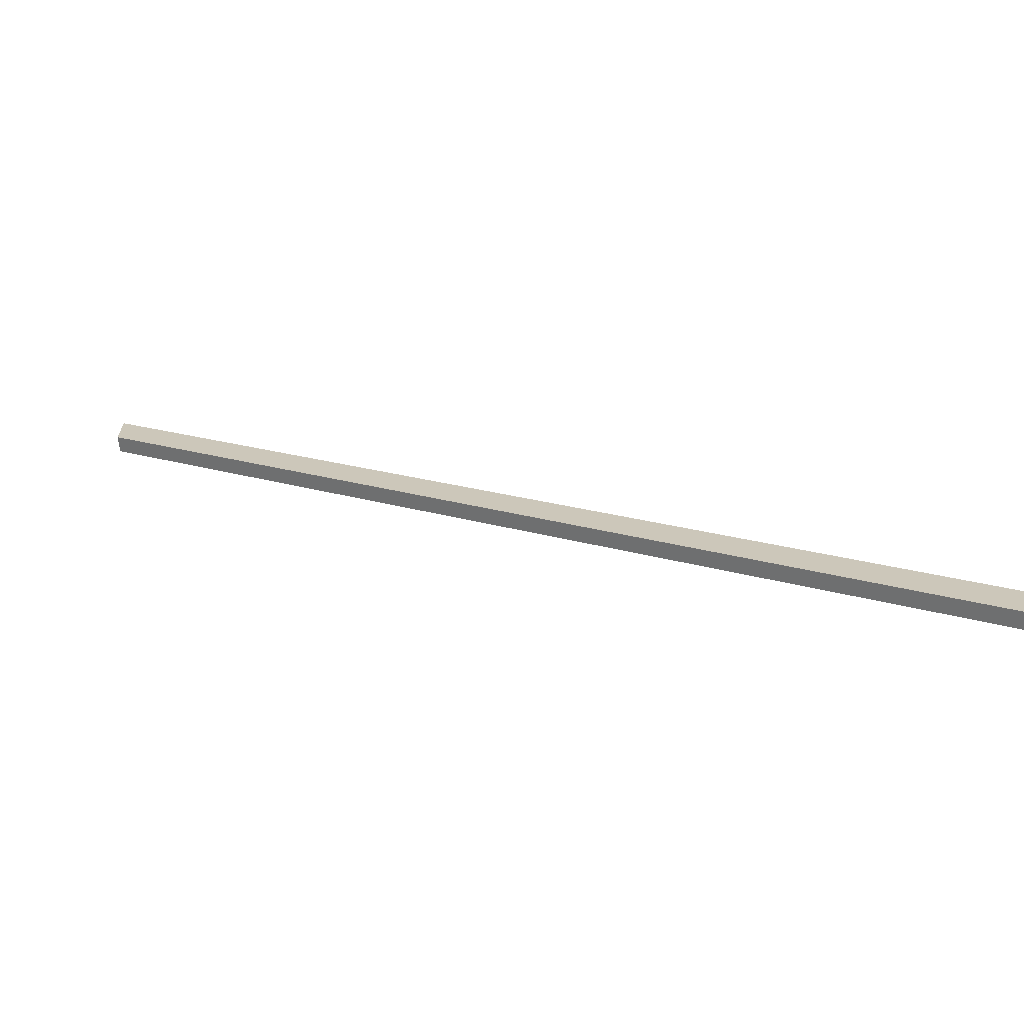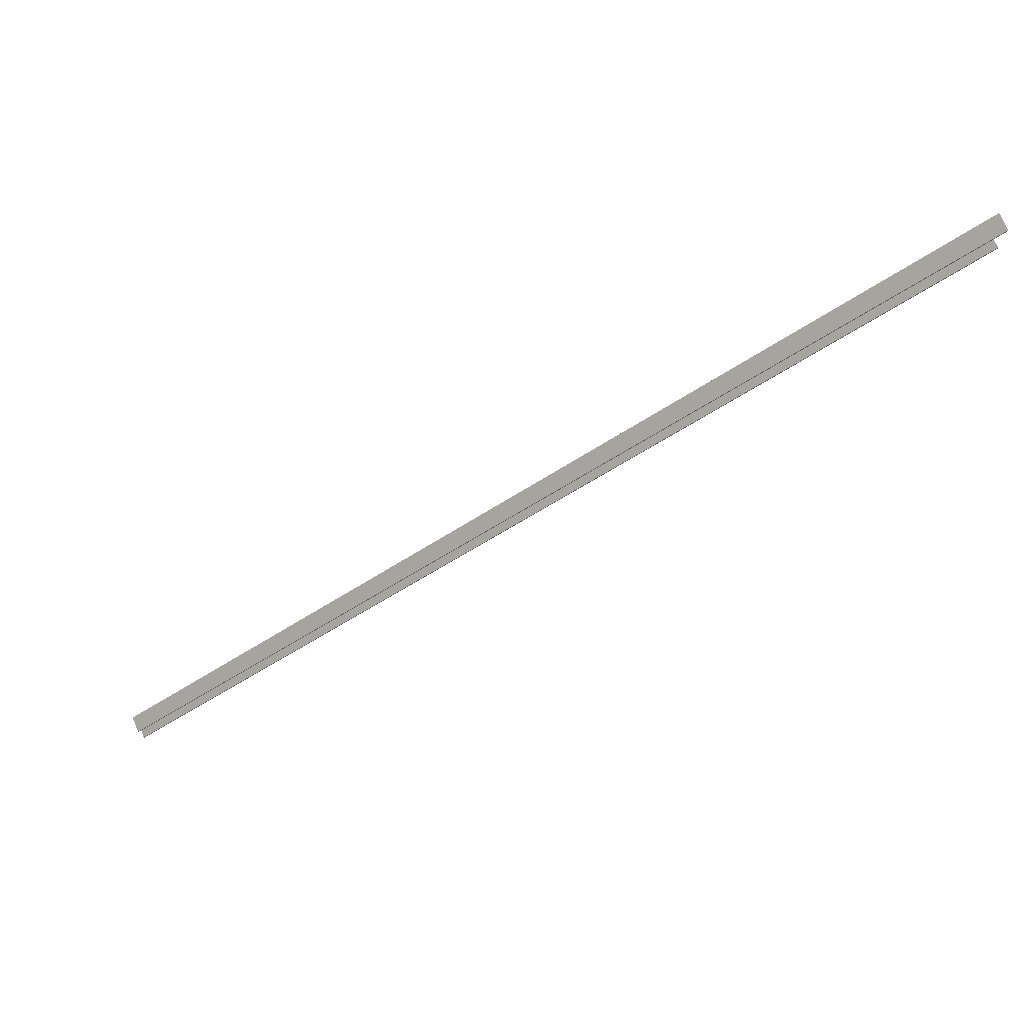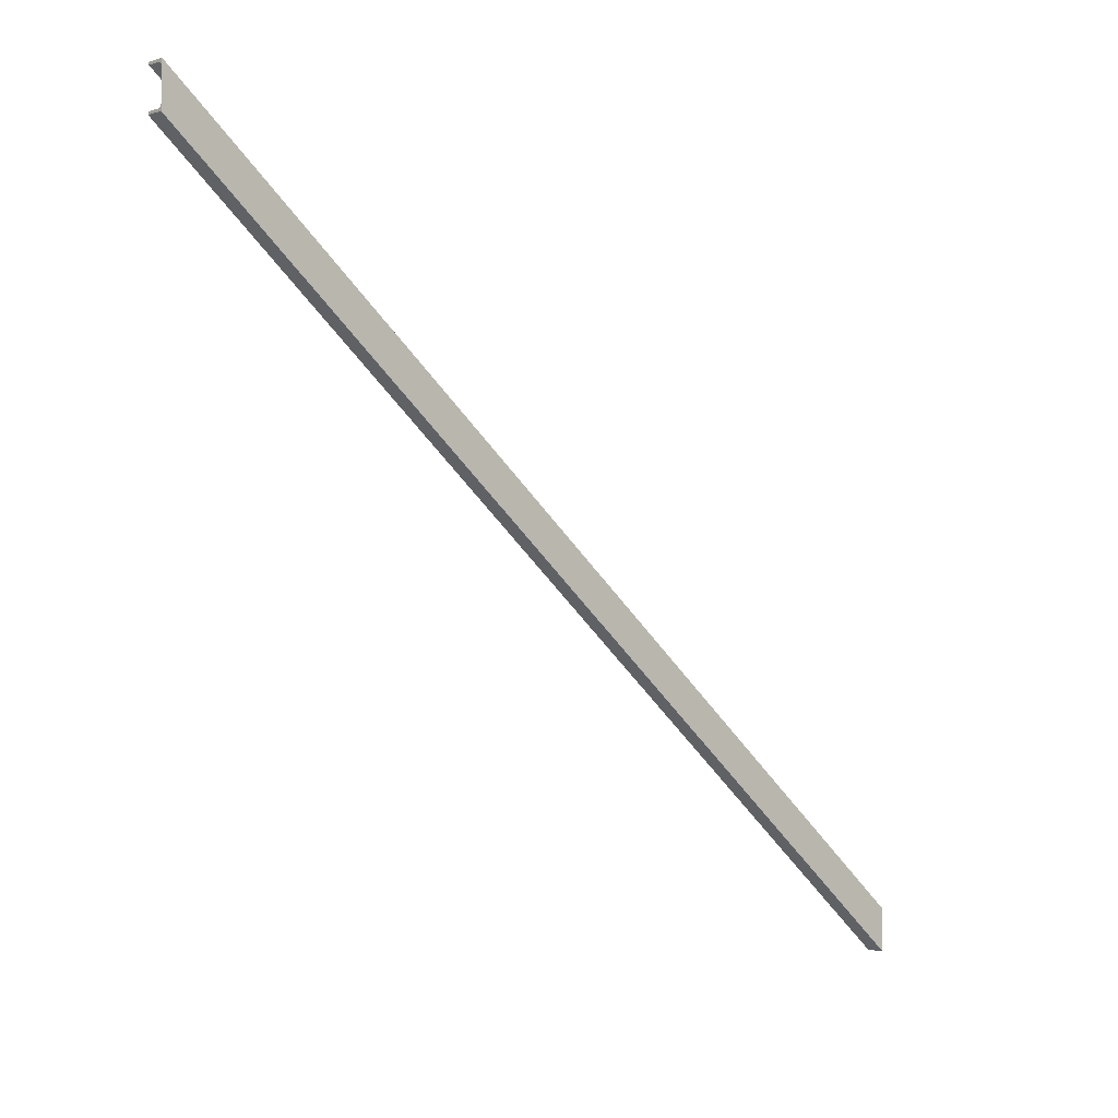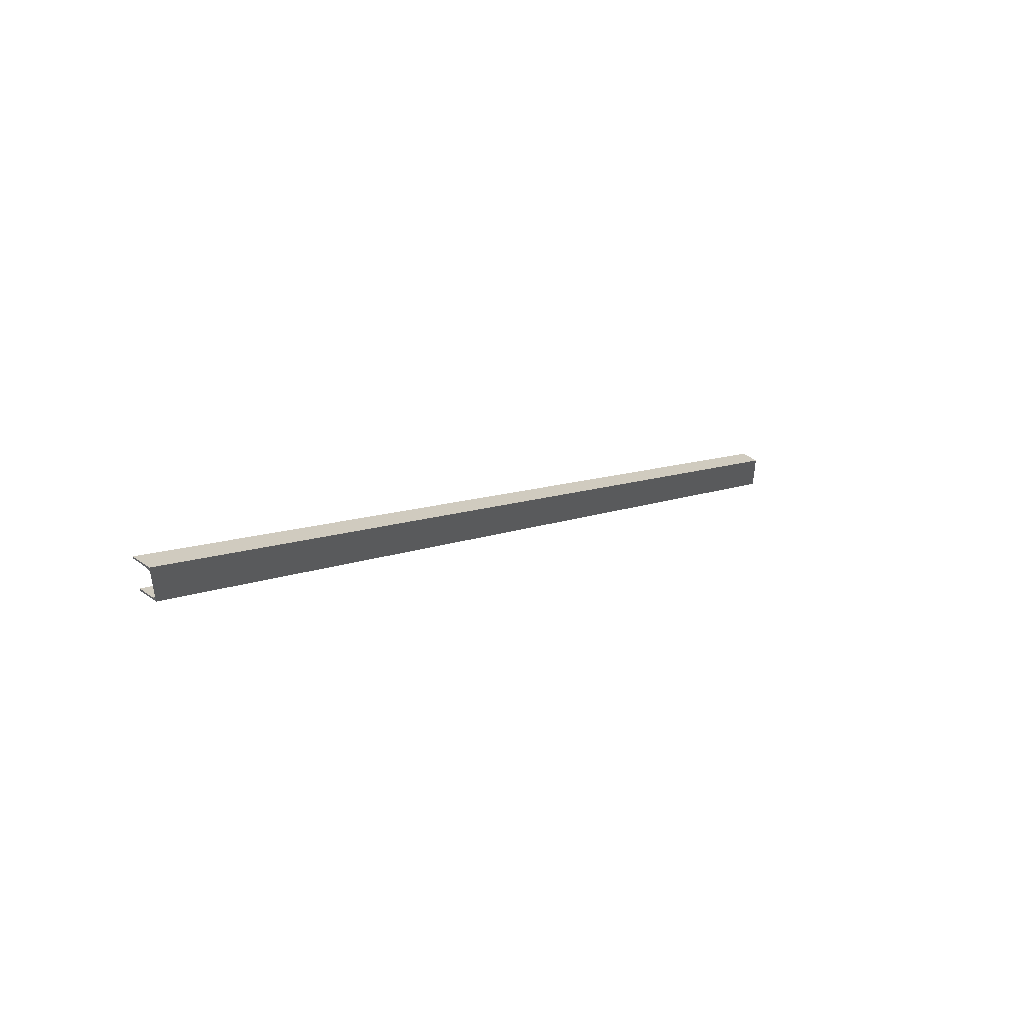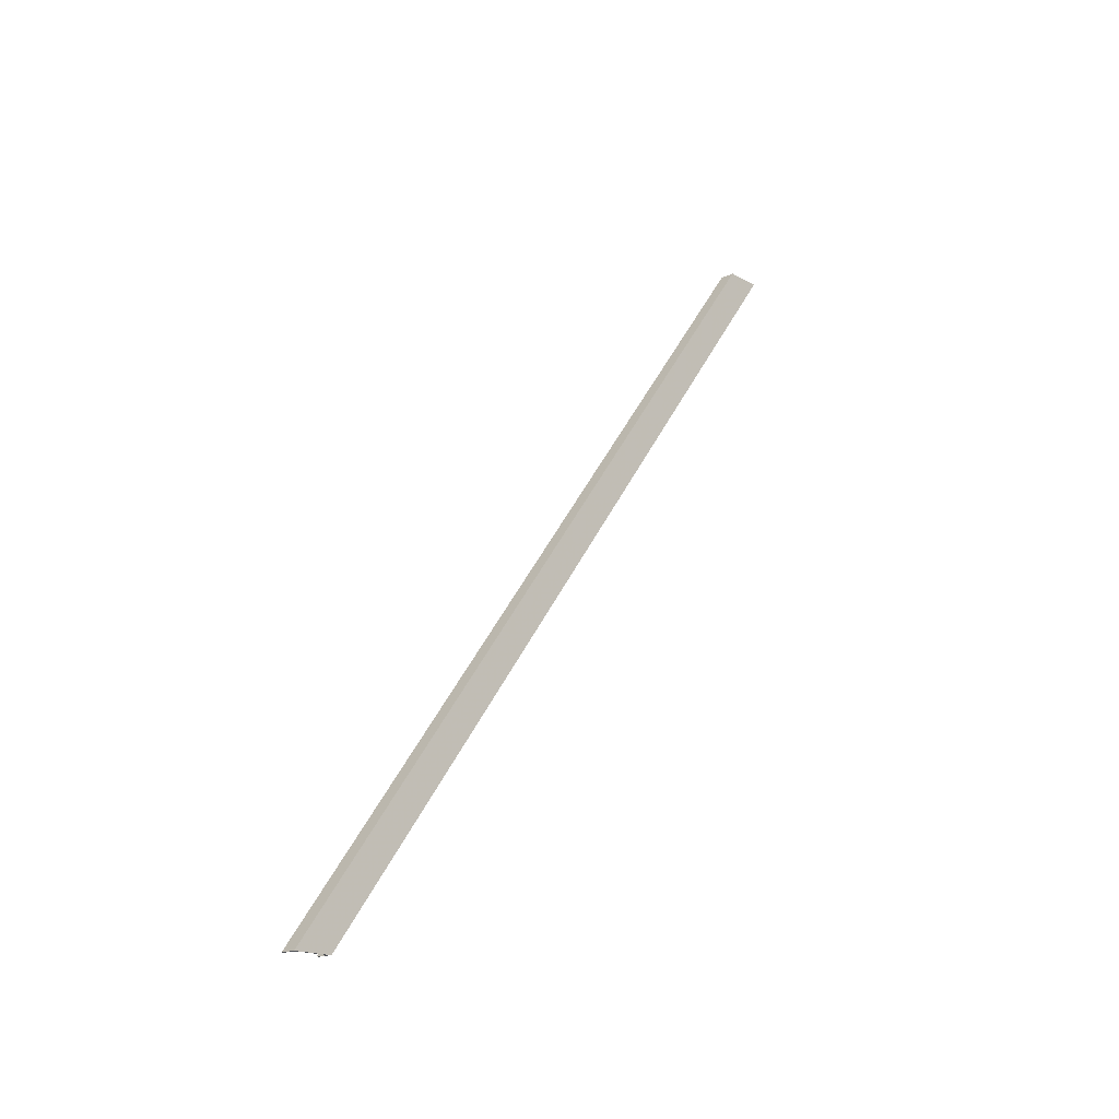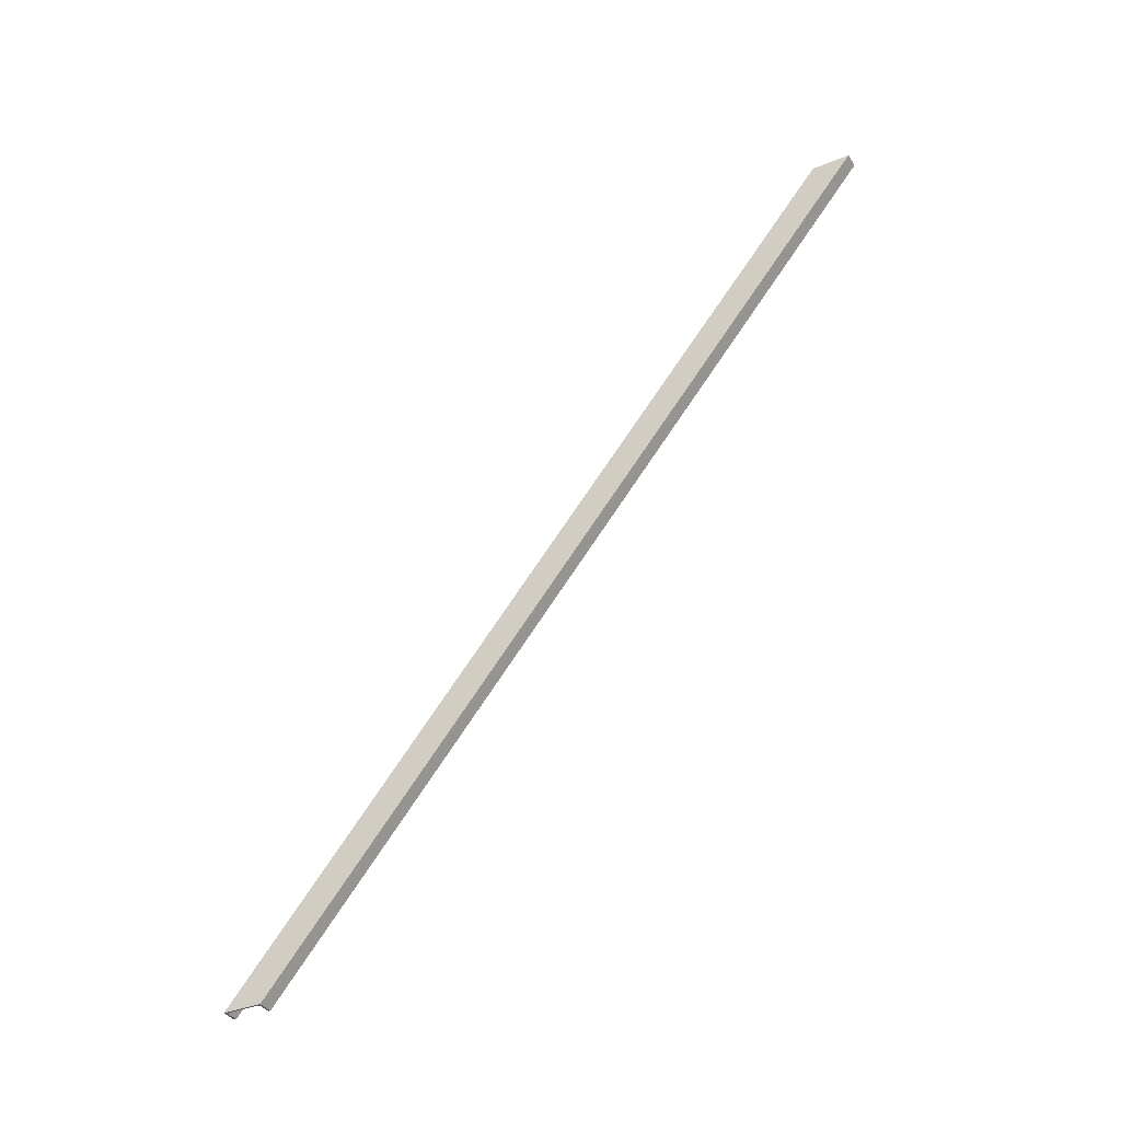
<metadata>
{"format":"obj","ext":"obj","renderer":"f3d","projection":"perspective","resolution":1024,"background":"white","views":[{"elev":-66.4,"azim":-84.3,"up":"+Z"},{"elev":75.6,"azim":67.3,"up":"+Z"},{"elev":-6.2,"azim":-135.8,"up":"+Z"},{"elev":51.0,"azim":-142.2,"up":"+Z"},{"elev":-17.6,"azim":-137.6,"up":"+Y"},{"elev":-37.5,"azim":-62.0,"up":"+Y"}]}
</metadata>
<code>
o 385
v 2160 1881 59.76
v 2160 1881 59.76
v 2160 1881 59.75
v 2161 1886 63.75
v 2161 1886 63.76
v 2160 1886 63.75
v 2161 1886 63.75
v 2160 1881 59.76
v 2160 1881 59.75
v 2161 1886 63.76
v 2161 1886 63.76
v 2161 1886 63.75
v 2161 1886 63.77
v 2160 1886 63.78
v 2161 1886 63.76
v 2161 1886 63.75
v 2160 1881 59.76
v 2161 1886 63.77
v 2160 1881 59.77
v 2160 1881 59.75
v 2160 1881 59.78
v 2160 1881 59.77
v 2160 1881 59.75
v 2160 1881 59.75
v 2160 1886 64
v 2160 1881 60
v 2160 1886 63.75
v 2160 1881 59.75
v 2160 1881 59.78
v 2160 1881 59.77
v 2160 1881 59.75
v 2160 1886 64
v 2160 1881 59.78
v 2160 1881 60
v 2161 1886 63.77
v 2160 1886 63.78
v 2160 1886 63.78
v 2160 1881 59.96
v 2160 1881 59.96
v 2160 1886 63.96
v 2160 1881 60
v 2160 1881 59.98
v 2160 1881 59.99
v 2160 1881 59.99
v 2160 1881 60
v 2161 1886 63.98
v 2160 1881 59.98
v 2161 1886 63.99
v 2161 1886 63.99
v 2160 1881 59.99
v 2160 1881 59.99
v 2161 1886 63.99
v 2160 1881 59.99
v 2161 1886 64
v 2160 1886 64
v 2160 1881 60
v 2160 1881 60
v 2160 1881 60
v 2161 1886 63.99
f 1 2 3
f 1 4 5
f 3 6 7
f 7 8 9
f 10 8 5
f 11 12 10
f 10 6 13
f 13 6 14
f 13 2 10
f 6 15 16
f 17 15 2
f 2 18 19
f 19 20 2
f 21 20 22
f 2 23 24
f 25 23 26
f 27 24 28
f 18 29 30
f 31 32 27
f 31 33 34
f 33 35 36
f 37 38 29
f 39 37 40
f 41 29 38
f 40 42 38
f 41 38 42
f 41 42 43
f 41 43 44
f 41 44 45
f 46 43 42
f 47 40 46
f 48 44 43
f 40 32 46
f 46 32 48
f 48 32 49
f 50 46 48
f 51 48 52
f 52 45 53
f 25 45 54
f 52 55 54
f 56 55 57
f 58 59 54

</code>
